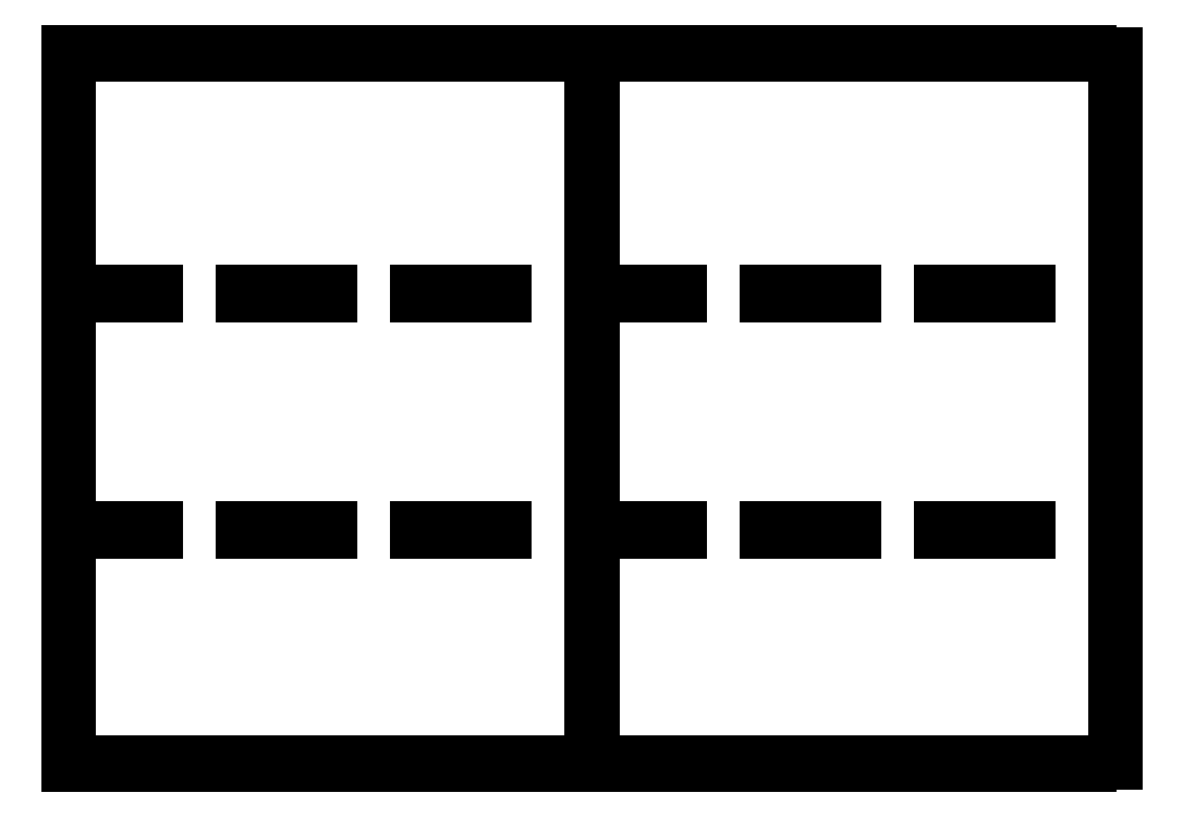
<metadata>
{"format":"dxf","ext":"dxf","renderer":"ezdxf+matplotlib","layout":"modelspace","background":"white","min_lineweight":24,"dpi":150}
</metadata>
<code>
0
SECTION
2
ENTITIES
0
LINE
8
0
10
230
20
6
11
252.9
21
6
0
LINE
8
0
10
252.9
20
6
11
252.9
21
8.4
0
LINE
8
0
10
252.9
20
8.4
11
275.8
21
8.4
0
LINE
8
0
10
275.8
20
8.4
11
275.8
21
6
0
LINE
8
0
10
275.8
20
6
11
298.7
21
6
0
LINE
8
0
10
298.7
20
6
11
298.7
21
8.4
0
LINE
8
0
10
298.7
20
8.4
11
321.6
21
8.4
0
LINE
8
0
10
321.6
20
8.4
11
321.6
21
6
0
LINE
8
0
10
321.6
20
6
11
344.5
21
6
0
LINE
8
0
10
344.5
20
6
11
344.5
21
8.4
0
LINE
8
0
10
344.5
20
8.4
11
367.4
21
8.4
0
LINE
8
0
10
367.4
20
8.4
11
367.4
21
6
0
LINE
8
0
10
367.4
20
6
11
390.3
21
6
0
LINE
8
0
10
390.3
20
6
11
390.3
21
8.4
0
LINE
8
0
10
390.3
20
8.4
11
413.2
21
8.4
0
LINE
8
0
10
413.2
20
8.4
11
413.2
21
6
0
LINE
8
0
10
413.2
20
6
11
436.1
21
6
0
LINE
8
0
10
436.1
20
6
11
436.1
21
8.4
0
LINE
8
0
10
436.1
20
8.4
11
459
21
8.4
0
LINE
8
0
10
459
20
8.4
11
459
21
628.4
0
LINE
8
0
10
459
20
628.4
11
436.1
21
628.4
0
LINE
8
0
10
436.1
20
628.4
11
436.1
21
630.8
0
LINE
8
0
10
436.1
20
630.8
11
413.2
21
630.8
0
LINE
8
0
10
413.2
20
630.8
11
413.2
21
628.4
0
LINE
8
0
10
413.2
20
628.4
11
390.3
21
628.4
0
LINE
8
0
10
390.3
20
628.4
11
390.3
21
630.8
0
LINE
8
0
10
390.3
20
630.8
11
367.4
21
630.8
0
LINE
8
0
10
367.4
20
630.8
11
367.4
21
628.4
0
LINE
8
0
10
367.4
20
628.4
11
344.5
21
628.4
0
LINE
8
0
10
344.5
20
628.4
11
344.5
21
630.8
0
LINE
8
0
10
344.5
20
630.8
11
321.6
21
630.8
0
LINE
8
0
10
321.6
20
630.8
11
321.6
21
628.4
0
LINE
8
0
10
321.6
20
628.4
11
298.7
21
628.4
0
LINE
8
0
10
298.7
20
628.4
11
298.7
21
630.8
0
LINE
8
0
10
298.7
20
630.8
11
275.8
21
630.8
0
LINE
8
0
10
275.8
20
630.8
11
275.8
21
628.4
0
LINE
8
0
10
275.8
20
628.4
11
252.9
21
628.4
0
LINE
8
0
10
252.9
20
628.4
11
252.9
21
630.8
0
LINE
8
0
10
252.9
20
630.8
11
230
21
630.8
0
LINE
8
0
10
230
20
630.8
11
230
21
628.4
0
LINE
8
0
10
230
20
628.4
11
207.1
21
628.4
0
LINE
8
0
10
207.1
20
628.4
11
207.1
21
630.8
0
LINE
8
0
10
207.1
20
630.8
11
184.2
21
630.8
0
LINE
8
0
10
184.2
20
630.8
11
184.2
21
628.4
0
LINE
8
0
10
184.2
20
628.4
11
161.3
21
628.4
0
LINE
8
0
10
161.3
20
628.4
11
161.3
21
630.8
0
LINE
8
0
10
161.3
20
630.8
11
138.4
21
630.8
0
LINE
8
0
10
138.4
20
630.8
11
138.4
21
628.4
0
LINE
8
0
10
138.4
20
628.4
11
115.5
21
628.4
0
LINE
8
0
10
115.5
20
628.4
11
115.5
21
630.8
0
LINE
8
0
10
115.5
20
630.8
11
92.6
21
630.8
0
LINE
8
0
10
92.6
20
630.8
11
92.6
21
628.4
0
LINE
8
0
10
92.6
20
628.4
11
69.7
21
628.4
0
LINE
8
0
10
69.7
20
628.4
11
69.7
21
630.8
0
LINE
8
0
10
69.7
20
630.8
11
46.8
21
630.8
0
LINE
8
0
10
46.8
20
630.8
11
46.8
21
628.4
0
LINE
8
0
10
46.8
20
628.4
11
23.9
21
628.4
0
LINE
8
0
10
23.9
20
628.4
11
23.9
21
630.8
0
LINE
8
0
10
23.9
20
630.8
11
1
21
630.8
0
LINE
8
0
10
1
20
630.8
11
1
21
420.4
0
LINE
8
0
10
1
20
420.4
11
77.33
21
420.4
0
LINE
8
0
10
77.33
20
420.4
11
77.33
21
418
0
LINE
8
0
10
77.33
20
418
11
1
21
418
0
LINE
8
0
10
1
20
418
11
1
21
213.4
0
LINE
8
0
10
1
20
213.4
11
77.33
21
213.4
0
LINE
8
0
10
77.33
20
213.4
11
77.33
21
211
0
LINE
8
0
10
77.33
20
211
11
1
21
211
0
LINE
8
0
10
1
20
211
11
1
21
6
0
LINE
8
0
10
1
20
6
11
23.9
21
6
0
LINE
8
0
10
23.9
20
6
11
23.9
21
8.4
0
LINE
8
0
10
23.9
20
8.4
11
46.8
21
8.4
0
LINE
8
0
10
46.8
20
8.4
11
46.8
21
6
0
LINE
8
0
10
46.8
20
6
11
69.7
21
6
0
LINE
8
0
10
69.7
20
6
11
69.7
21
8.4
0
LINE
8
0
10
69.7
20
8.4
11
92.6
21
8.4
0
LINE
8
0
10
92.6
20
8.4
11
92.6
21
6
0
LINE
8
0
10
92.6
20
6
11
115.5
21
6
0
LINE
8
0
10
115.5
20
6
11
115.5
21
8.4
0
LINE
8
0
10
115.5
20
8.4
11
138.4
21
8.4
0
LINE
8
0
10
138.4
20
8.4
11
138.4
21
6
0
LINE
8
0
10
138.4
20
6
11
161.3
21
6
0
LINE
8
0
10
161.3
20
6
11
161.3
21
8.4
0
LINE
8
0
10
161.3
20
8.4
11
184.2
21
8.4
0
LINE
8
0
10
184.2
20
8.4
11
184.2
21
6
0
LINE
8
0
10
184.2
20
6
11
207.1
21
6
0
LINE
8
0
10
207.1
20
6
11
207.1
21
8.4
0
LINE
8
0
10
207.1
20
8.4
11
230
21
8.4
0
LINE
8
0
10
230
20
8.4
11
230
21
6
0
LINE
8
0
10
230
20
420.4
11
230
21
418
0
LINE
8
0
10
230
20
418
11
153.7
21
418
0
LINE
8
0
10
153.7
20
418
11
153.7
21
420.4
0
LINE
8
0
10
153.7
20
420.4
11
230
21
420.4
0
LINE
8
0
10
306.3
20
418
11
306.3
21
420.4
0
LINE
8
0
10
306.3
20
420.4
11
382.7
21
420.4
0
LINE
8
0
10
382.7
20
420.4
11
382.7
21
418
0
LINE
8
0
10
382.7
20
418
11
306.3
21
418
0
LINE
8
0
10
153.7
20
211
11
153.7
21
213.4
0
LINE
8
0
10
153.7
20
213.4
11
230
21
213.4
0
LINE
8
0
10
230
20
213.4
11
230
21
211
0
LINE
8
0
10
230
20
211
11
153.7
21
211
0
LINE
8
0
10
382.7
20
211
11
306.3
21
211
0
LINE
8
0
10
306.3
20
211
11
306.3
21
213.4
0
LINE
8
0
10
306.3
20
213.4
11
382.7
21
213.4
0
LINE
8
0
10
382.7
20
213.4
11
382.7
21
211
0
LINE
8
0
10
482.9
20
8.4
11
505.8
21
8.4
0
LINE
8
0
10
505.8
20
8.4
11
505.8
21
6
0
LINE
8
0
10
505.8
20
6
11
528.7
21
6
0
LINE
8
0
10
528.7
20
6
11
528.7
21
8.4
0
LINE
8
0
10
528.7
20
8.4
11
551.6
21
8.4
0
LINE
8
0
10
551.6
20
8.4
11
551.6
21
6
0
LINE
8
0
10
551.6
20
6
11
574.5
21
6
0
LINE
8
0
10
574.5
20
6
11
574.5
21
8.4
0
LINE
8
0
10
574.5
20
8.4
11
597.4
21
8.4
0
LINE
8
0
10
597.4
20
8.4
11
597.4
21
6
0
LINE
8
0
10
597.4
20
6
11
620.3
21
6
0
LINE
8
0
10
620.3
20
6
11
620.3
21
8.4
0
LINE
8
0
10
620.3
20
8.4
11
643.2
21
8.4
0
LINE
8
0
10
643.2
20
8.4
11
643.2
21
6
0
LINE
8
0
10
643.2
20
6
11
666.1
21
6
0
LINE
8
0
10
666.1
20
6
11
666.1
21
8.4
0
LINE
8
0
10
666.1
20
8.4
11
689
21
8.4
0
LINE
8
0
10
689
20
8.4
11
689
21
6
0
LINE
8
0
10
689
20
6
11
711.9
21
6
0
LINE
8
0
10
711.9
20
6
11
711.9
21
8.4
0
LINE
8
0
10
711.9
20
8.4
11
734.8
21
8.4
0
LINE
8
0
10
734.8
20
8.4
11
734.8
21
6
0
LINE
8
0
10
734.8
20
6
11
757.7
21
6
0
LINE
8
0
10
757.7
20
6
11
757.7
21
8.4
0
LINE
8
0
10
757.7
20
8.4
11
780.6
21
8.4
0
LINE
8
0
10
780.6
20
8.4
11
780.6
21
6
0
LINE
8
0
10
780.6
20
6
11
803.5
21
6
0
LINE
8
0
10
803.5
20
6
11
803.5
21
8.4
0
LINE
8
0
10
803.5
20
8.4
11
826.4
21
8.4
0
LINE
8
0
10
826.4
20
8.4
11
826.4
21
6
0
LINE
8
0
10
826.4
20
6
11
849.3
21
6
0
LINE
8
0
10
849.3
20
6
11
849.3
21
8.4
0
LINE
8
0
10
849.3
20
8.4
11
872.2
21
8.4
0
LINE
8
0
10
872.2
20
8.4
11
872.2
21
6
0
LINE
8
0
10
872.2
20
6
11
895.1
21
6
0
LINE
8
0
10
895.1
20
6
11
895.1
21
8.4
0
LINE
8
0
10
895.1
20
8.4
11
918
21
8.4
0
LINE
8
0
10
918
20
8.4
11
918
21
628.4
0
LINE
8
0
10
918
20
628.4
11
895.1
21
628.4
0
LINE
8
0
10
895.1
20
628.4
11
895.1
21
630.8
0
LINE
8
0
10
895.1
20
630.8
11
872.2
21
630.8
0
LINE
8
0
10
872.2
20
630.8
11
872.2
21
628.4
0
LINE
8
0
10
872.2
20
628.4
11
849.3
21
628.4
0
LINE
8
0
10
849.3
20
628.4
11
849.3
21
630.8
0
LINE
8
0
10
849.3
20
630.8
11
826.4
21
630.8
0
LINE
8
0
10
826.4
20
630.8
11
826.4
21
628.4
0
LINE
8
0
10
826.4
20
628.4
11
803.5
21
628.4
0
LINE
8
0
10
803.5
20
628.4
11
803.5
21
630.8
0
LINE
8
0
10
803.5
20
630.8
11
780.6
21
630.8
0
LINE
8
0
10
780.6
20
630.8
11
780.6
21
628.4
0
LINE
8
0
10
780.6
20
628.4
11
757.7
21
628.4
0
LINE
8
0
10
757.7
20
628.4
11
757.7
21
630.8
0
LINE
8
0
10
757.7
20
630.8
11
734.8
21
630.8
0
LINE
8
0
10
734.8
20
630.8
11
734.8
21
628.4
0
LINE
8
0
10
734.8
20
628.4
11
711.9
21
628.4
0
LINE
8
0
10
711.9
20
628.4
11
711.9
21
630.8
0
LINE
8
0
10
711.9
20
630.8
11
689
21
630.8
0
LINE
8
0
10
689
20
630.8
11
689
21
628.4
0
LINE
8
0
10
689
20
628.4
11
666.1
21
628.4
0
LINE
8
0
10
666.1
20
628.4
11
666.1
21
630.8
0
LINE
8
0
10
666.1
20
630.8
11
643.2
21
630.8
0
LINE
8
0
10
643.2
20
630.8
11
643.2
21
628.4
0
LINE
8
0
10
643.2
20
628.4
11
620.3
21
628.4
0
LINE
8
0
10
620.3
20
628.4
11
620.3
21
630.8
0
LINE
8
0
10
620.3
20
630.8
11
597.4
21
630.8
0
LINE
8
0
10
597.4
20
630.8
11
597.4
21
628.4
0
LINE
8
0
10
597.4
20
628.4
11
574.5
21
628.4
0
LINE
8
0
10
574.5
20
628.4
11
574.5
21
630.8
0
LINE
8
0
10
574.5
20
630.8
11
551.6
21
630.8
0
LINE
8
0
10
551.6
20
630.8
11
551.6
21
628.4
0
LINE
8
0
10
551.6
20
628.4
11
528.7
21
628.4
0
LINE
8
0
10
528.7
20
628.4
11
528.7
21
630.8
0
LINE
8
0
10
528.7
20
630.8
11
505.8
21
630.8
0
LINE
8
0
10
505.8
20
630.8
11
505.8
21
628.4
0
LINE
8
0
10
505.8
20
628.4
11
482.9
21
628.4
0
LINE
8
0
10
482.9
20
628.4
11
482.9
21
630.8
0
LINE
8
0
10
482.9
20
630.8
11
460
21
630.8
0
LINE
8
0
10
460
20
630.8
11
460
21
420.4
0
LINE
8
0
10
460
20
420.4
11
536.3
21
420.4
0
LINE
8
0
10
536.3
20
420.4
11
536.3
21
418
0
LINE
8
0
10
536.3
20
418
11
460
21
418
0
LINE
8
0
10
460
20
418
11
460
21
213.4
0
LINE
8
0
10
460
20
213.4
11
536.3
21
213.4
0
LINE
8
0
10
536.3
20
213.4
11
536.3
21
211
0
LINE
8
0
10
536.3
20
211
11
460
21
211
0
LINE
8
0
10
460
20
211
11
460
21
6
0
LINE
8
0
10
460
20
6
11
482.9
21
6
0
LINE
8
0
10
482.9
20
6
11
482.9
21
8.4
0
LINE
8
0
10
765.3
20
418
11
765.3
21
420.4
0
LINE
8
0
10
765.3
20
420.4
11
841.7
21
420.4
0
LINE
8
0
10
841.7
20
420.4
11
841.7
21
418
0
LINE
8
0
10
841.7
20
418
11
765.3
21
418
0
LINE
8
0
10
612.7
20
418
11
612.7
21
420.4
0
LINE
8
0
10
612.7
20
420.4
11
689
21
420.4
0
LINE
8
0
10
689
20
420.4
11
689
21
418
0
LINE
8
0
10
689
20
418
11
612.7
21
418
0
LINE
8
0
10
765.3
20
211
11
765.3
21
213.4
0
LINE
8
0
10
765.3
20
213.4
11
841.7
21
213.4
0
LINE
8
0
10
841.7
20
213.4
11
841.7
21
211
0
LINE
8
0
10
841.7
20
211
11
765.3
21
211
0
LINE
8
0
10
612.7
20
211
11
612.7
21
213.4
0
LINE
8
0
10
612.7
20
213.4
11
689
21
213.4
0
LINE
8
0
10
689
20
213.4
11
689
21
211
0
LINE
8
0
10
689
20
211
11
612.7
21
211
0
ENDSEC
0
EOF

</code>
